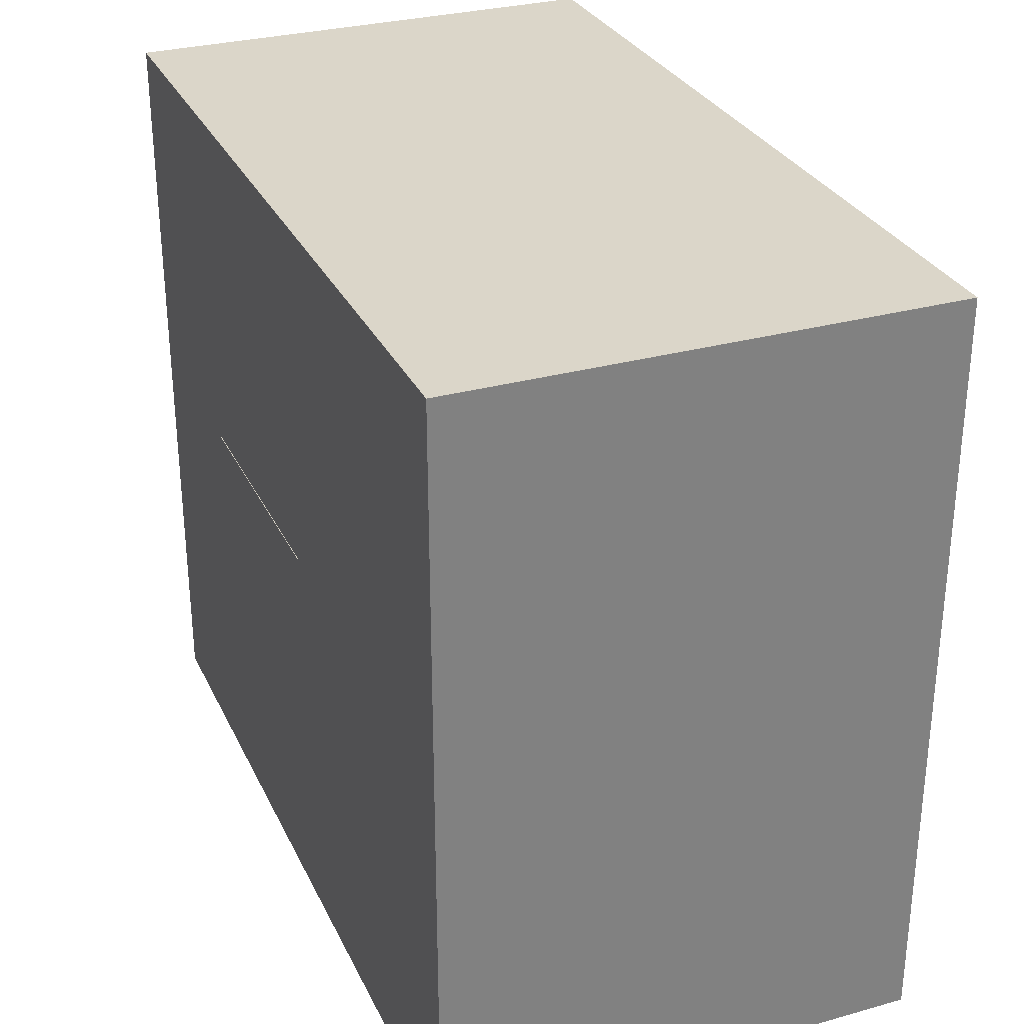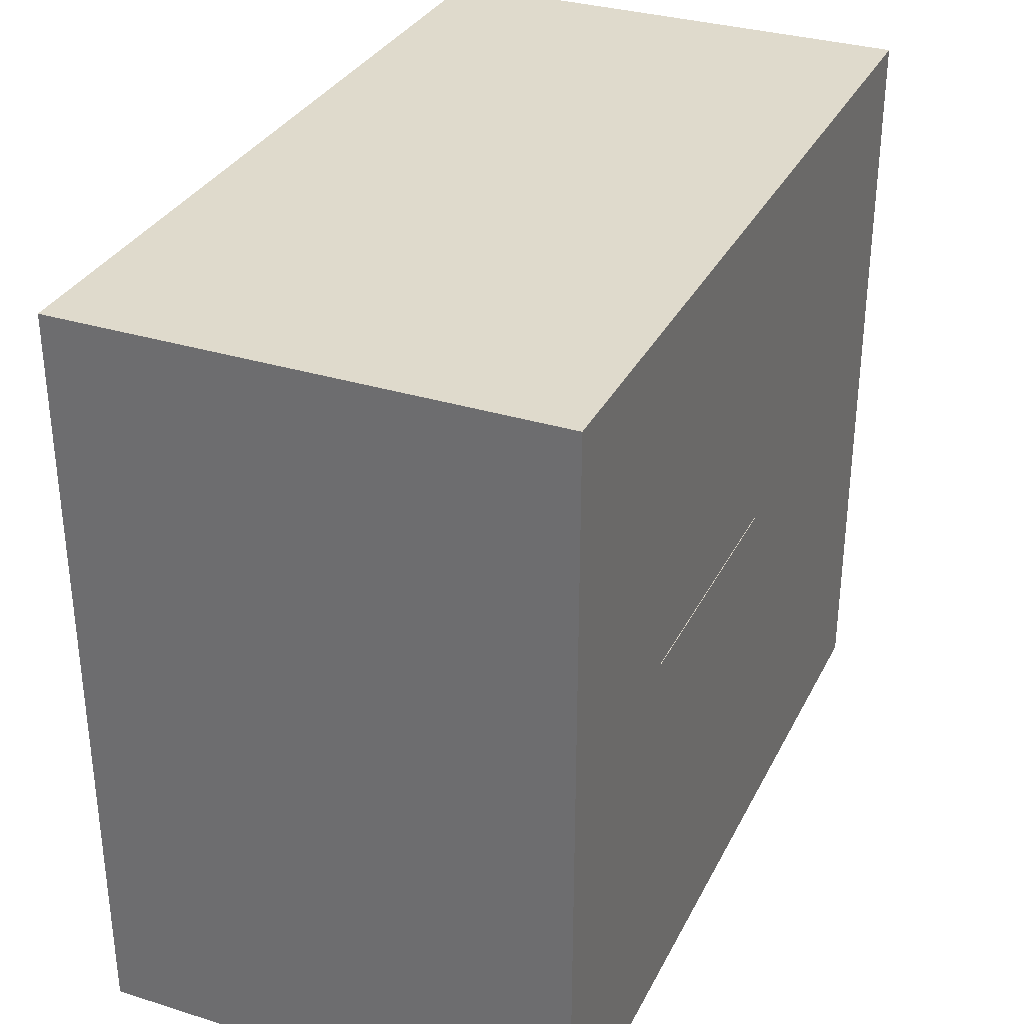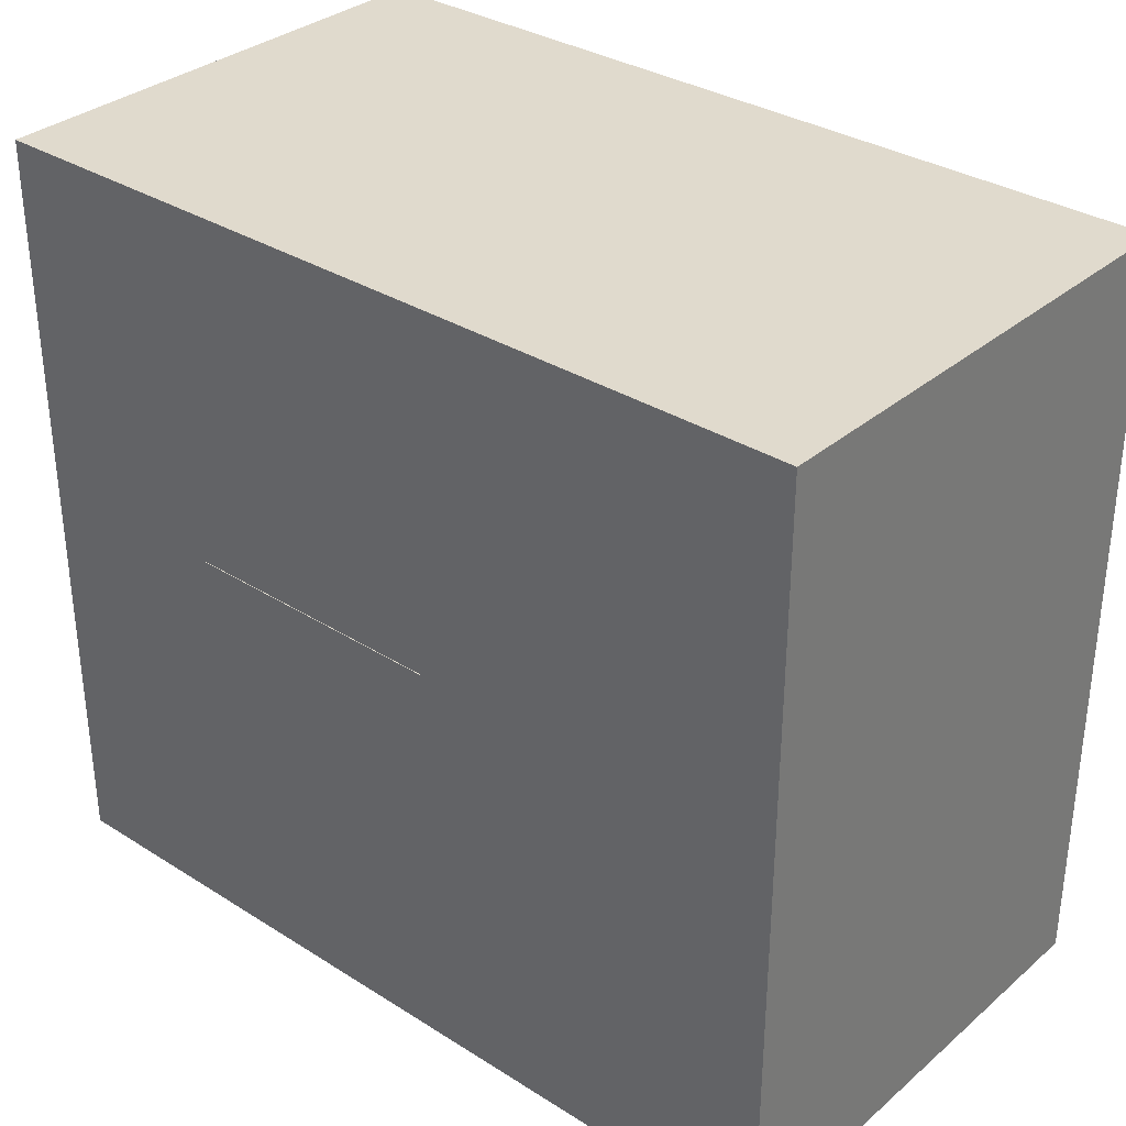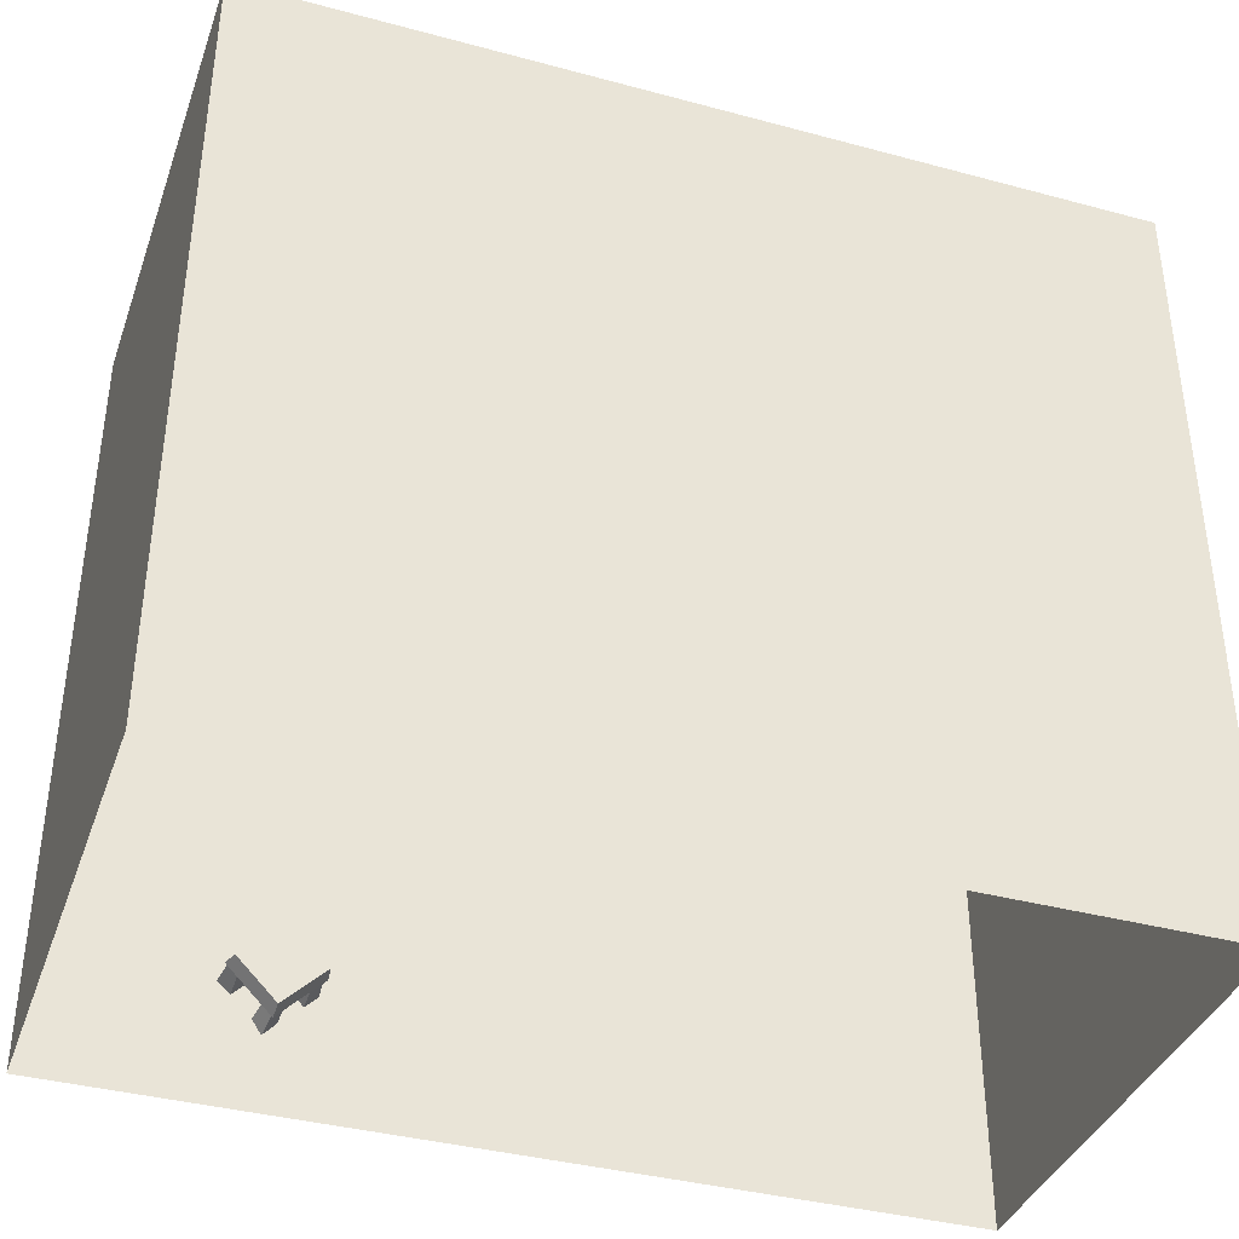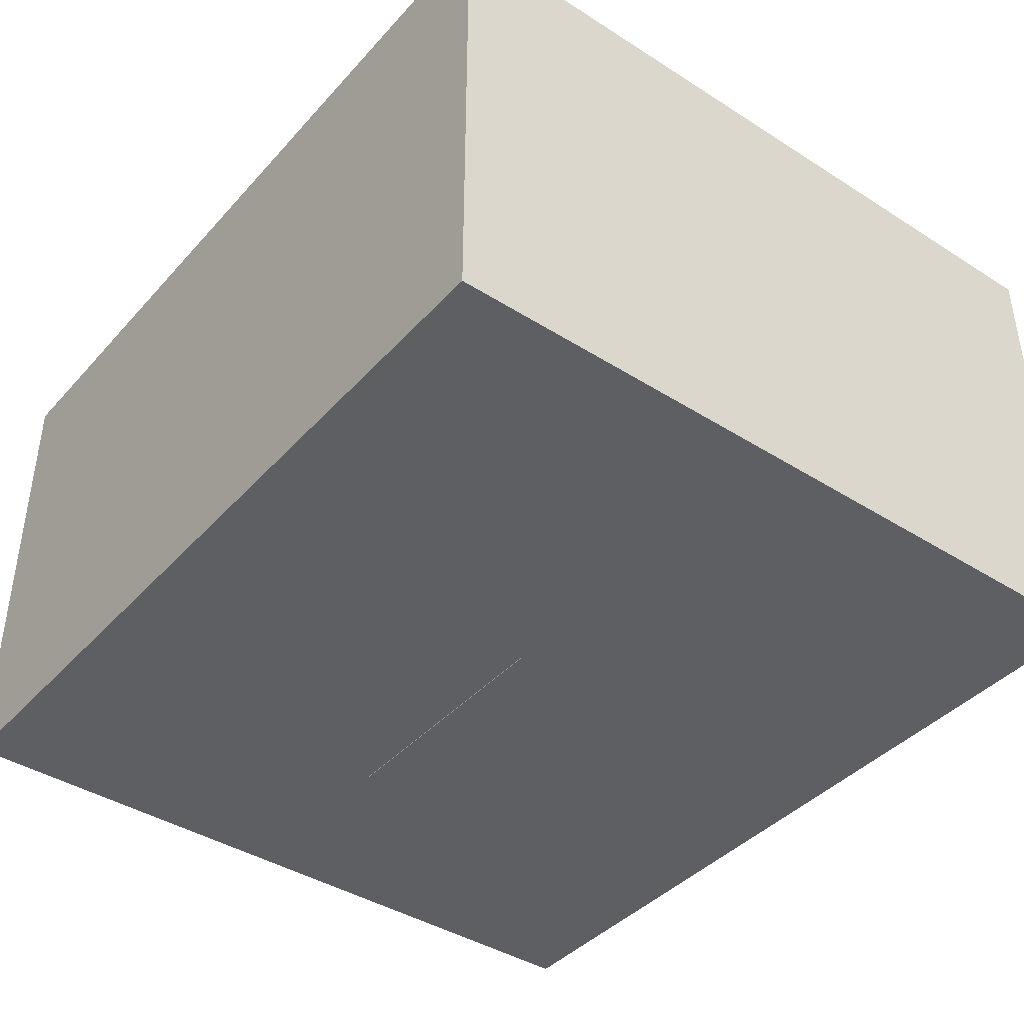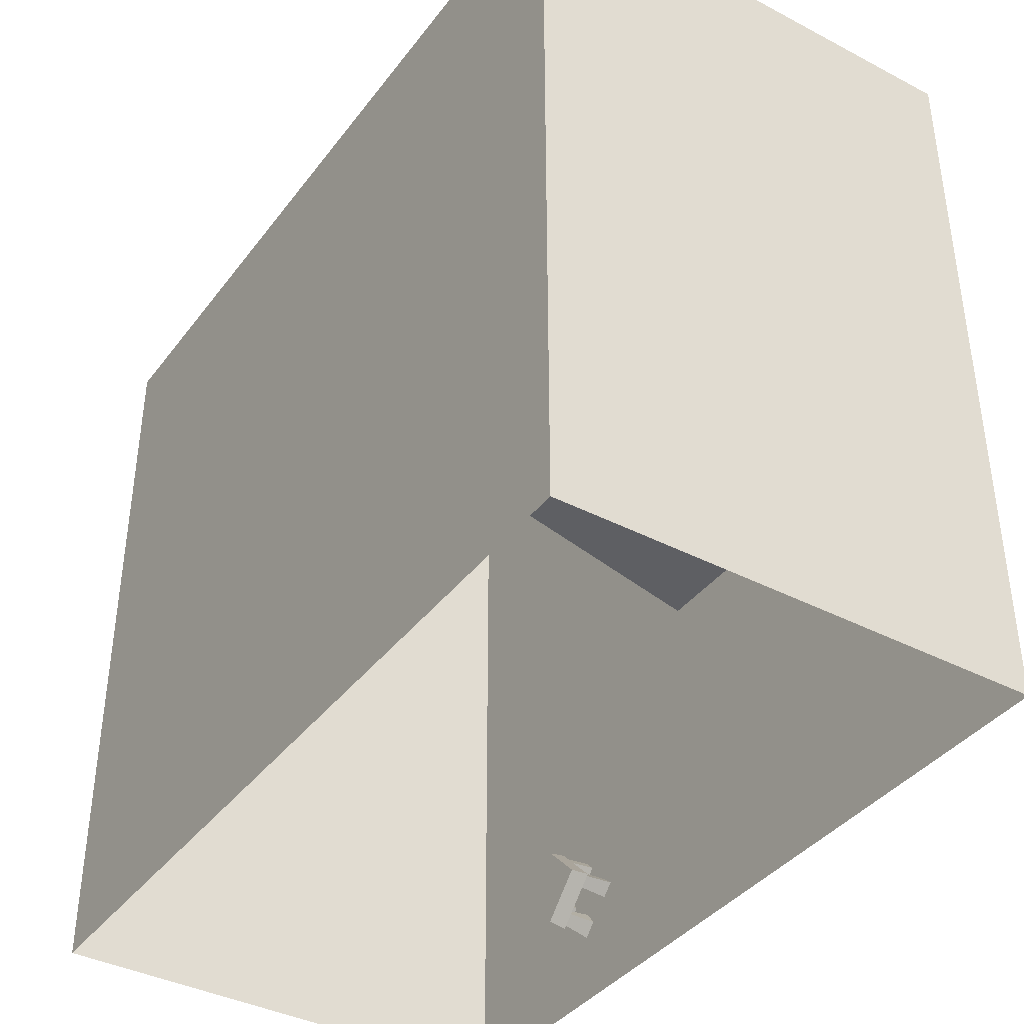
<metadata>
{"format":"obj","ext":"obj","renderer":"f3d","projection":"perspective","resolution":1024,"background":"white","views":[{"elev":30.1,"azim":-112.0,"up":"+Y"},{"elev":32.4,"azim":113.4,"up":"+Y"},{"elev":33.1,"azim":-139.1,"up":"+Y"},{"elev":-38.2,"azim":-18.8,"up":"+Y"},{"elev":-41.0,"azim":-127.7,"up":"+Z"},{"elev":-39.0,"azim":56.9,"up":"+Y"}]}
</metadata>
<code>
v -5.632 8.121 3.362
v 1.867 8.121 3.362
v 1.882 8.121 4.404
v -5.631 8.121 4.39
v 4.115 8.121 4.9
v 4.073 8.121 2.749
v 7.134 8.121 2.745
v 7.147 8.121 4.989
v 4.749 2.104 -0.01085
v 4.801 3.032 3.983
v 0.1064 3.032 3.983
v 0.05476 2.104 -0.01085
v -4.752 8.069 2.075
v -2.221 8.069 2.041
v -2.175 8.069 5.428
v -4.724 8.069 5.429
v 4.207 8.069 2.075
v 6.737 8.069 2.041
v 6.784 8.069 5.428
v 4.235 8.069 5.429
v 3.837 2.162 0.01107
v 3.88 3.086 6.612
v 0.5743 3.086 6.612
v 0.5316 2.162 0.01107
v 0.09029 8.069 4.19
v 0.09029 8.069 5.191
v -1.879 8.069 5.191
v -1.879 8.069 4.19
v 7.369 8.069 1.751
v 7.369 8.069 5.125
v 5.303 8.069 5.125
v 5.303 8.069 1.751
v -2.894 8.069 2.747
v -2.894 8.069 5.072
v -5.218 8.069 5.072
v -5.218 8.069 2.747
v 4.647 1.624 0.02004
v 4.509 3 4.887
v 0.01729 3 4.887
v 0.1546 1.624 0.02004
v -2.466 -3.159 0.5285
v -2.466 -3.209 -0.0004935
v -2.256 -3.004 -0.0004935
v -2.307 -3.004 0.5285
v -2.621 -3.006 0.5285
v -2.651 -2.986 -0.0004935
v -2.463 -2.848 0.5285
v -2.484 -2.818 -0.0004935
v -3.001 -3.683 0.5285
v -3.047 -3.777 -0.0004935
v -2.831 -3.544 -0.0004935
v -2.842 -3.528 0.5285
v -3.156 -3.53 0.5285
v -3.207 -3.53 -0.0004935
v -2.999 -3.372 0.5285
v -2.998 -3.321 -0.0004935
v -3.552 -3.159 0.5285
v -3.54 -3.197 -0.0004935
v -3.354 -3.017 -0.0004935
v -3.393 -3.005 0.5285
v -3.707 -3.006 0.5285
v -3.758 -3.007 -0.0004935
v -3.55 -2.849 0.5285
v -3.55 -2.798 -0.0004935
v -3.004 -2.604 0.5285
v -3.004 -2.654 -0.0004935
v -2.818 -2.425 -0.0004935
v -2.845 -2.45 0.5285
v -3.159 -2.451 0.5285
v -3.21 -2.452 -0.0004935
v -3.001 -2.294 0.5285
v -2.977 -2.267 -0.0004935
v -3.001 -2.243 0.5285
v -2.244 -3.001 0.5285
v -3.001 -3.758 0.5285
v -3.759 -3.001 0.5285
v -3.675 -3.034 0.8468
v -3.001 -3.708 0.8468
v -2.285 -2.991 0.8468
v -2.959 -2.317 0.8468
v -4.238 -3 0.01755
v -3 -4.238 0.01755
v -1.762 -3 0.01755
v -3 -1.762 0.01755
v -6.502 8.269 8.45
v 8.329 8.269 8.45
v 8.329 -5 8.45
v -6.502 -5 8.45
v 8.329 -5 -0.0006078
v 8.329 8.269 -0.0006078
v -6.502 8.269 -0.0006078
v -6.502 -5 -0.0006078
g hanging_on_wall drafting_table g1
f 1 2 3 4
f 5 6 7 8
g o11 prop_drafting_table drafting_table g1
f 9 10 11 12
g easel g1
f 13 14 15 16
f 17 18 19 20
g o10 prop_easel easel g1
f 21 22 23 24
g sewing_machine g1
f 25 26 27 28
f 29 30 31 32
f 33 34 35 36
g manne_sewing prop_manne_sewing sewing_machine g1
f 37 38 39 40
g leg1_1 legs stool g1
f 41 42 43 44
f 45 46 42 41
f 47 48 46 45
f 44 43 48 47
g leg1_2 legs stool g1
f 49 50 51 52
f 53 54 50 49
f 55 56 54 53
f 52 51 56 55
g leg1_3 legs stool g1
f 57 58 59 60
f 61 62 58 57
f 63 64 62 61
f 60 59 64 63
g leg1_4 legs stool g1
f 65 66 67 68
f 69 70 66 65
f 71 72 70 69
f 68 67 72 71
g top stool g1
f 73 74 75 76
f 77 76 75 78
f 78 75 74 79
f 79 74 73 80
f 80 73 76 77
f 77 78 79 80
g shadow stool g1
f 81 82 83 84
g wall_floor g1
f 85 86 87 88
f 89 86 90
f 89 87 86
f 90 86 85 91
f 91 85 92
f 85 88 92
g floor g1
f 92 89 90 91

</code>
